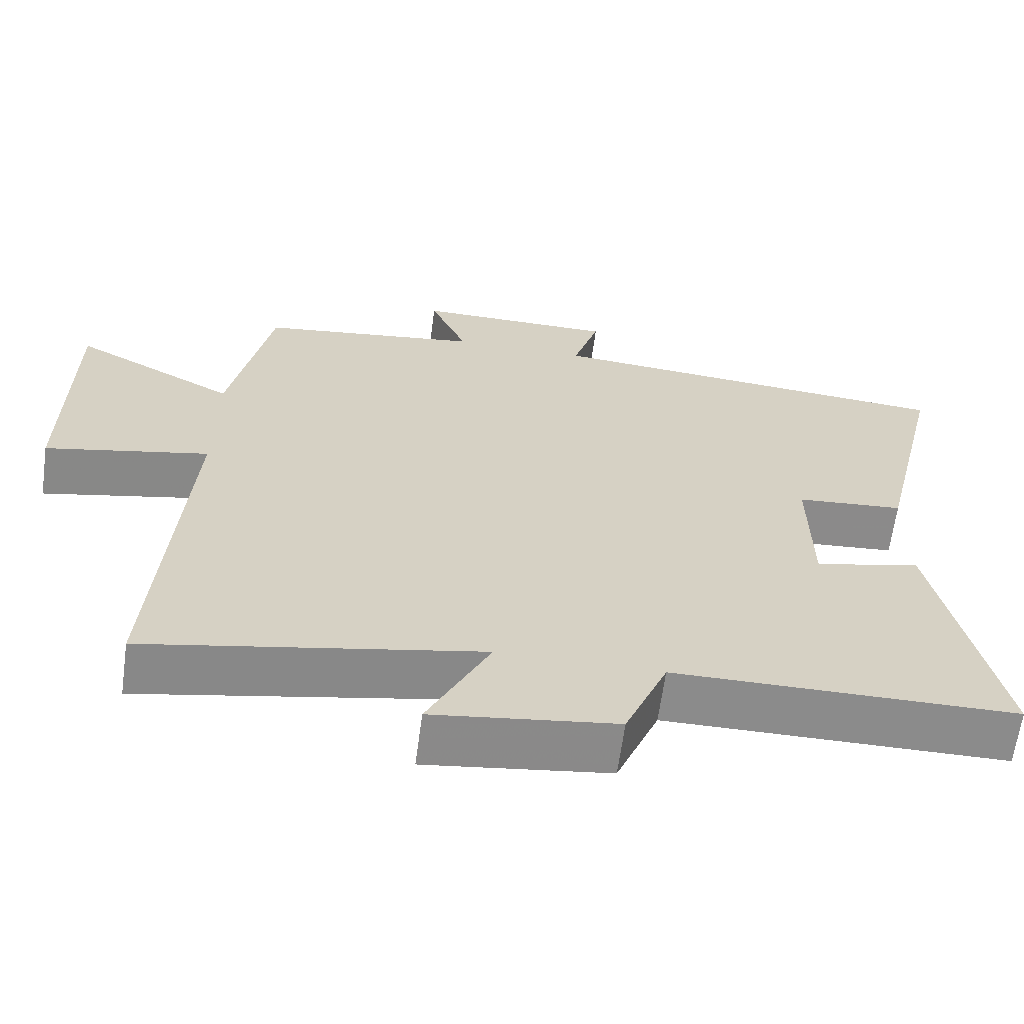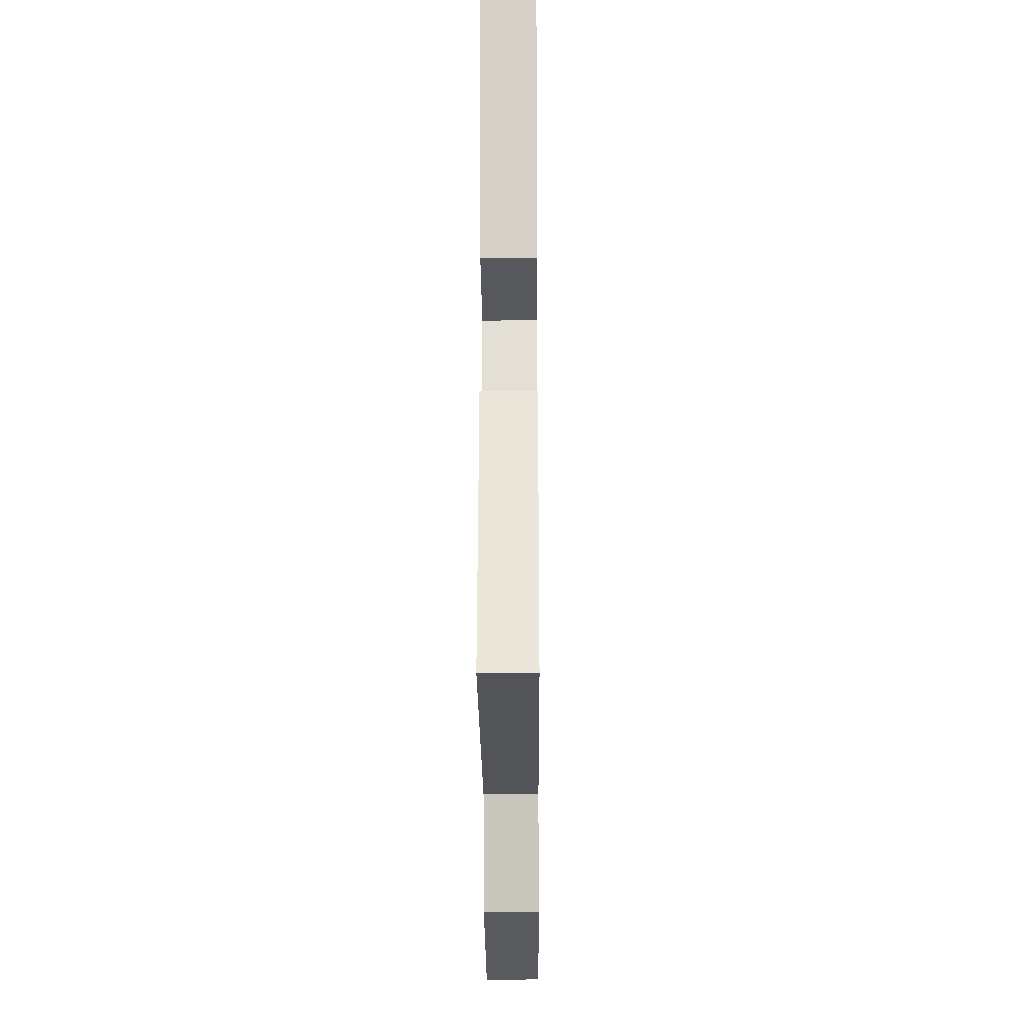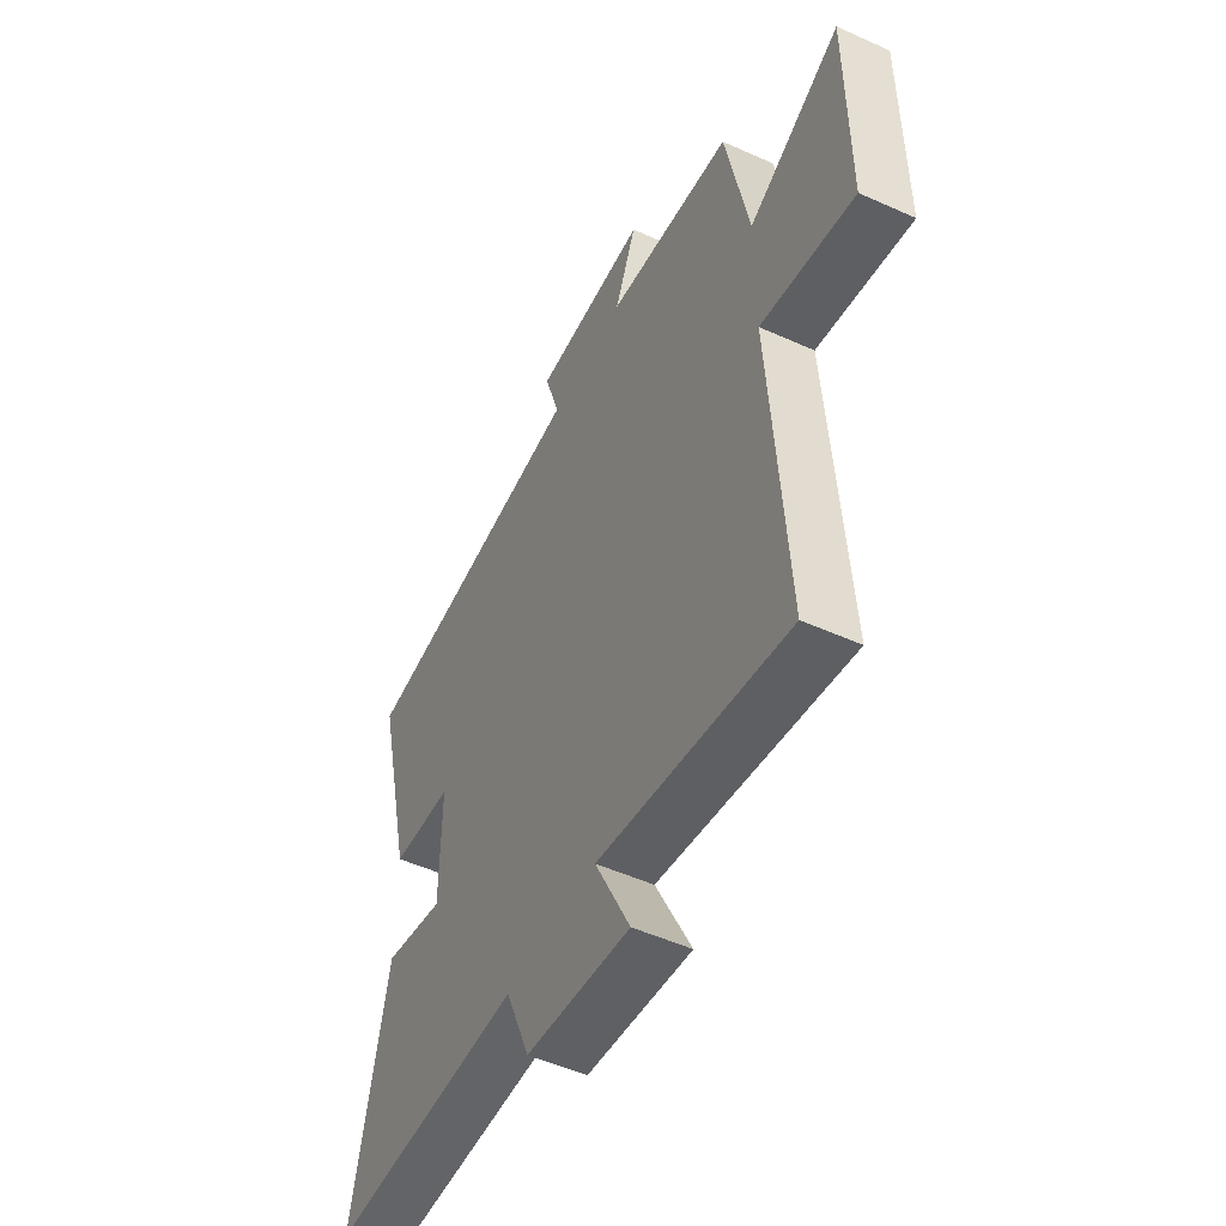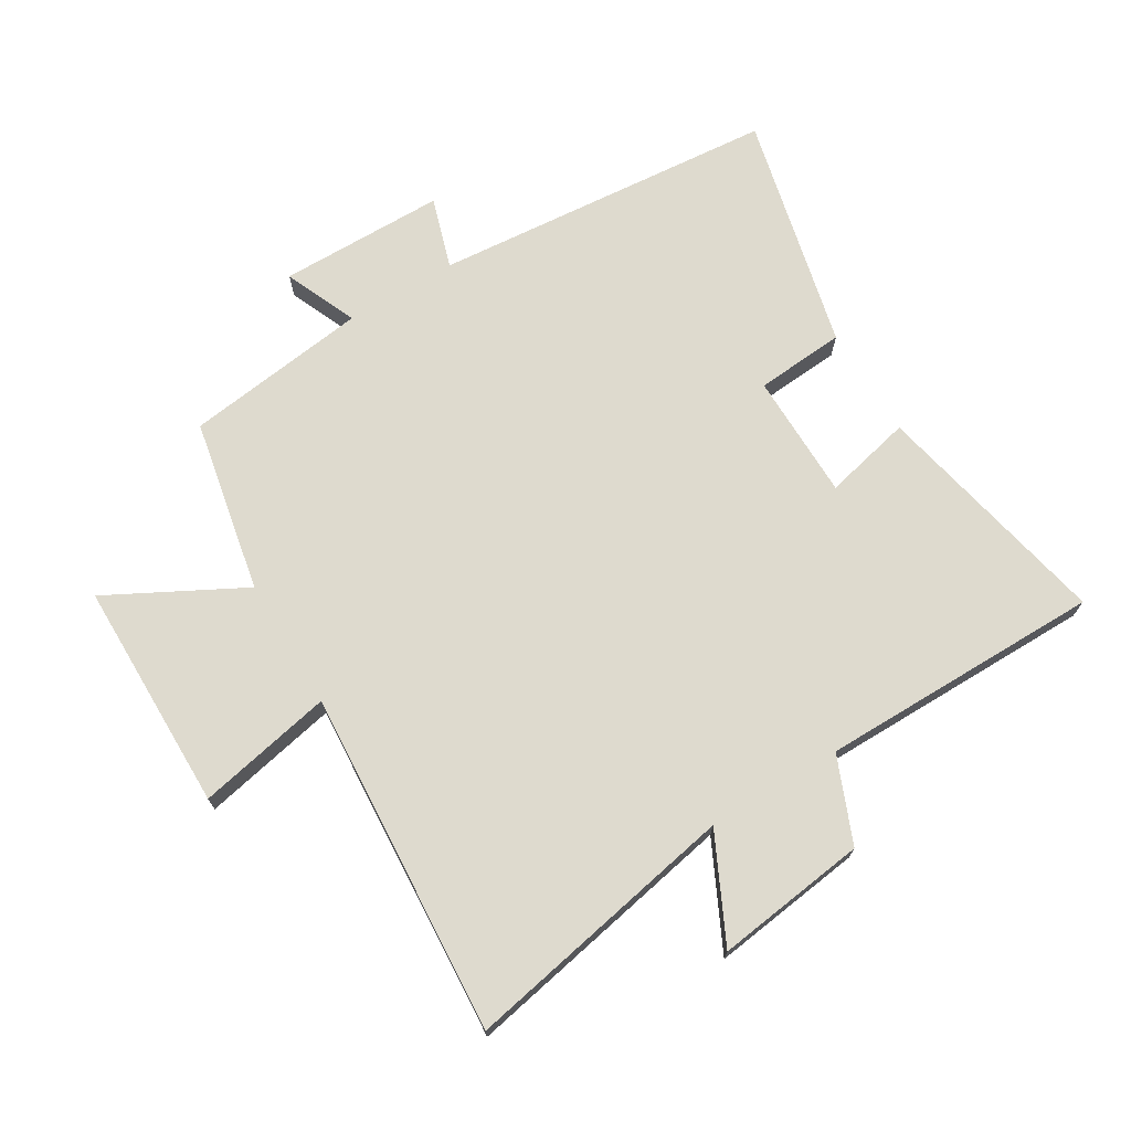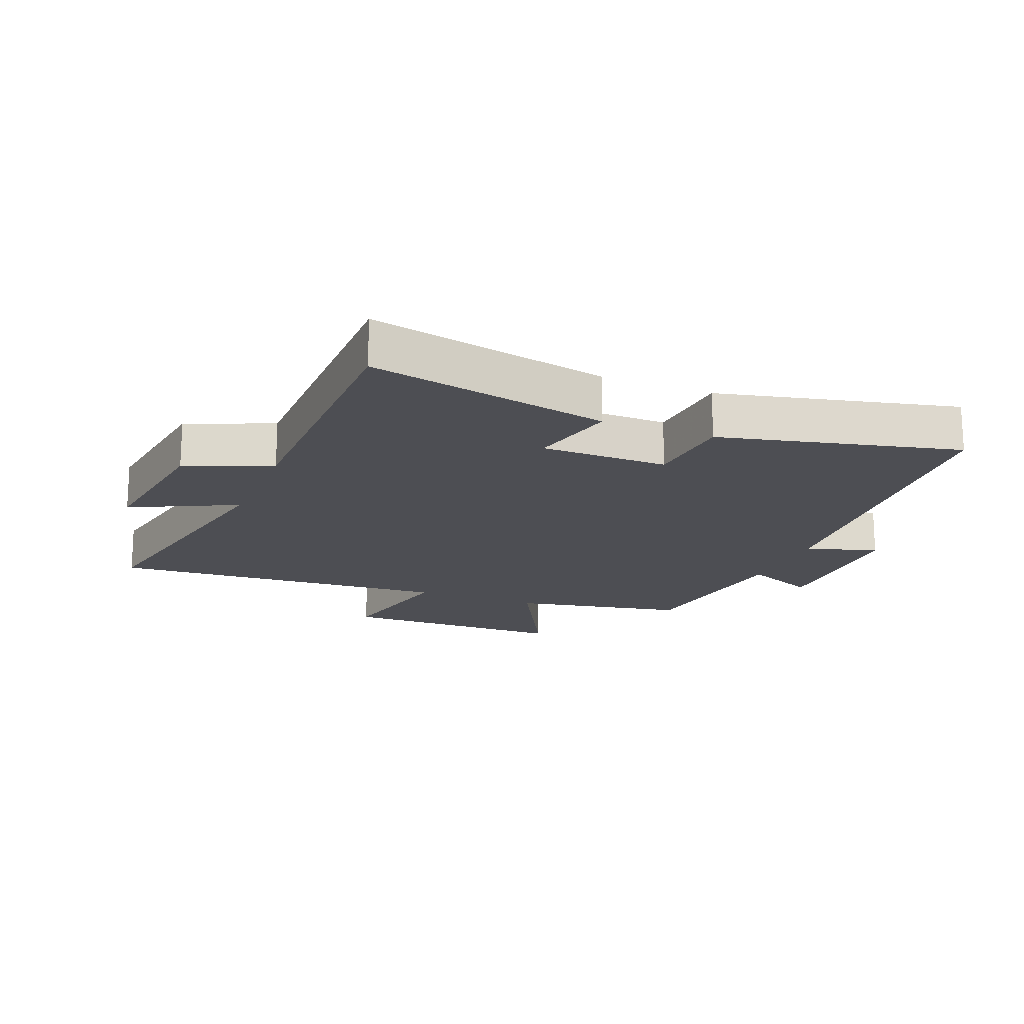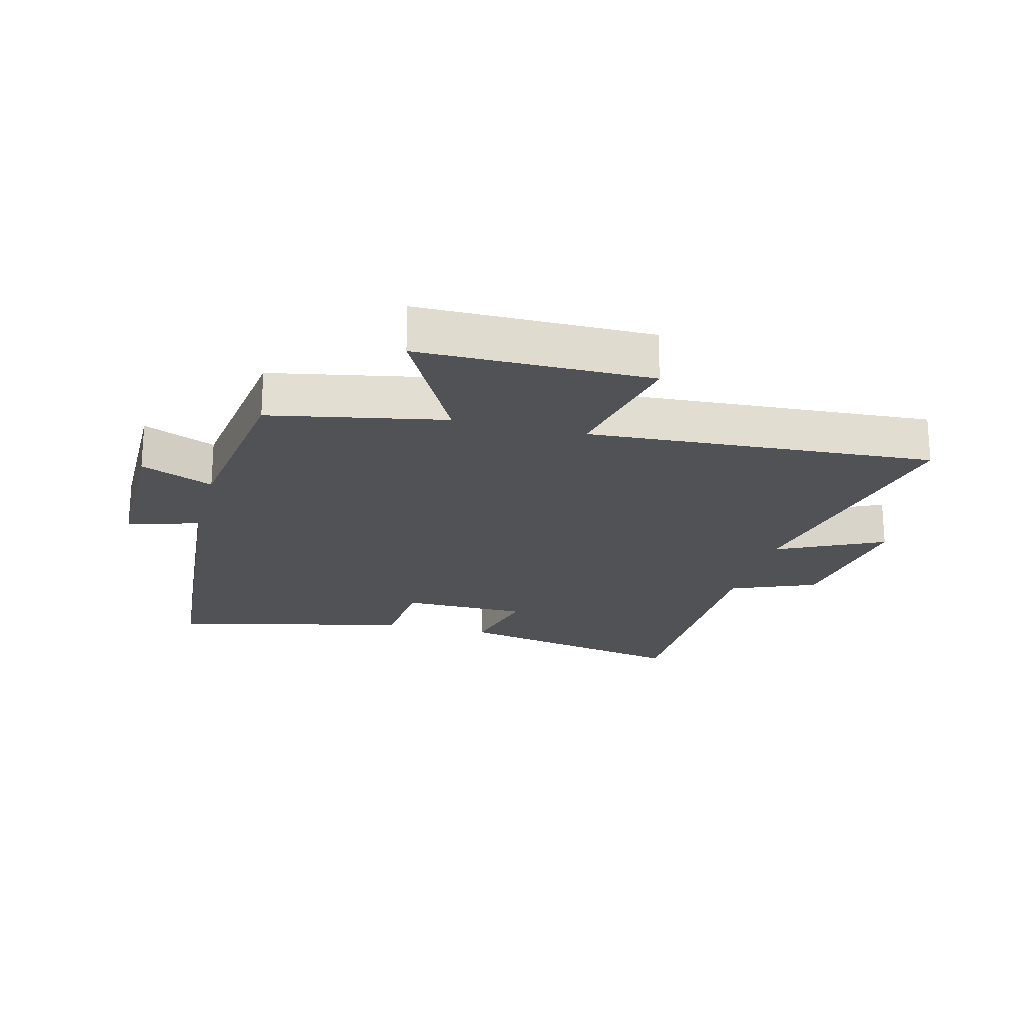
<metadata>
{"format":"obj","ext":"obj","renderer":"f3d","projection":"perspective","resolution":1024,"background":"white","views":[{"elev":-63.9,"azim":172.3,"up":"+Z"},{"elev":-23.3,"azim":-89.6,"up":"+Z"},{"elev":-51.3,"azim":63.9,"up":"+Z"},{"elev":71.3,"azim":148.9,"up":"+Y"},{"elev":-17.4,"azim":-112.0,"up":"+Y"},{"elev":-21.2,"azim":75.4,"up":"+Y"}]}
</metadata>
<code>
v -0.581 0.07 -0.499
v -0.5 0.07 -0.112
v -0.358 0.07 -0.145
v -0.356 0.07 0.059
v -0.5 0.07 0.07
v -0.59 0.07 0.452
v -0.034 0.07 0.5
v -0.07 0.07 0.615
v 0.198 0.07 0.617
v 0.148 0.07 0.5
v 0.445 0.07 0.461
v 0.5 0.07 0.181
v 0.717 0.07 0.296
v 0.719 0.07 -0.076
v 0.5 0.07 -0.031
v 0.537 0.07 -0.586
v 0.093 0.07 -0.5
v 0.176 0.07 -0.67
v -0.068 0.07 -0.638
v -0.125 0.07 -0.5
v -0.581 0 -0.499
v -0.5 0 -0.112
v -0.358 0 -0.145
v -0.356 0 0.059
v -0.5 0 0.07
v -0.59 0 0.452
v -0.034 0 0.5
v -0.07 0 0.615
v 0.198 0 0.617
v 0.148 0 0.5
v 0.445 0 0.461
v 0.5 0 0.181
v 0.717 0 0.296
v 0.719 0 -0.076
v 0.5 0 -0.031
v 0.537 0 -0.586
v 0.093 0 -0.5
v 0.176 0 -0.67
v -0.068 0 -0.638
v -0.125 0 -0.5
f 17 18 19 20
f 1 2 3
f 20 1 3
f 17 20 3
f 17 3 4
f 16 17 4
f 15 16 4
f 12 13 14 15
f 12 15 4
f 11 12 4
f 10 11 4
f 7 8 9 10
f 6 7 10
f 5 6 10
f 4 5 10
f 40 39 38 37
f 23 22 21
f 23 21 40
f 23 40 37
f 24 23 37
f 24 37 36
f 24 36 35
f 35 34 33 32
f 24 35 32
f 24 32 31
f 24 31 30
f 30 29 28 27
f 30 27 26
f 30 26 25
f 30 25 24
f 1 21 22 2
f 2 22 23 3
f 3 23 24 4
f 4 24 25 5
f 5 25 26 6
f 6 26 27 7
f 7 27 28 8
f 8 28 29 9
f 9 29 30 10
f 10 30 31 11
f 11 31 32 12
f 12 32 33 13
f 13 33 34 14
f 14 34 35 15
f 15 35 36 16
f 16 36 37 17
f 17 37 38 18
f 18 38 39 19
f 19 39 40 20
f 20 40 21 1

</code>
